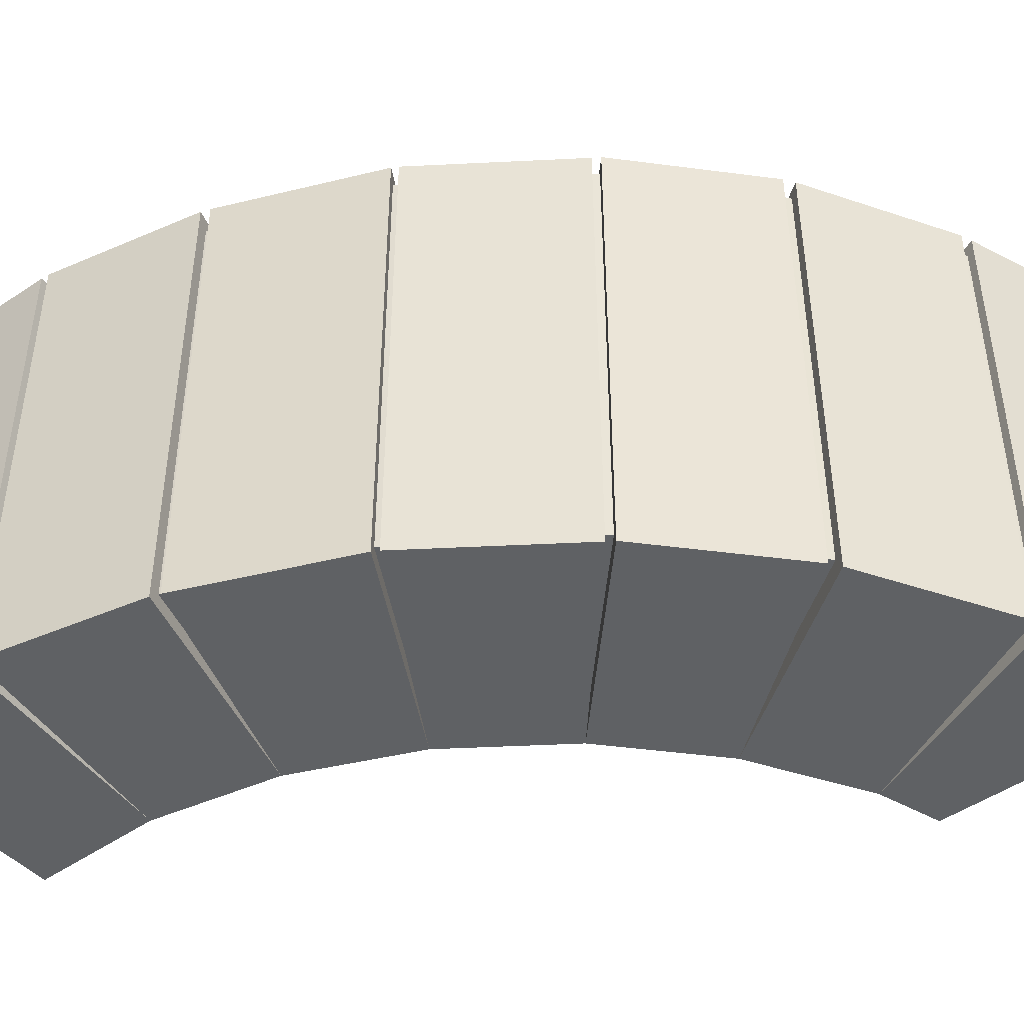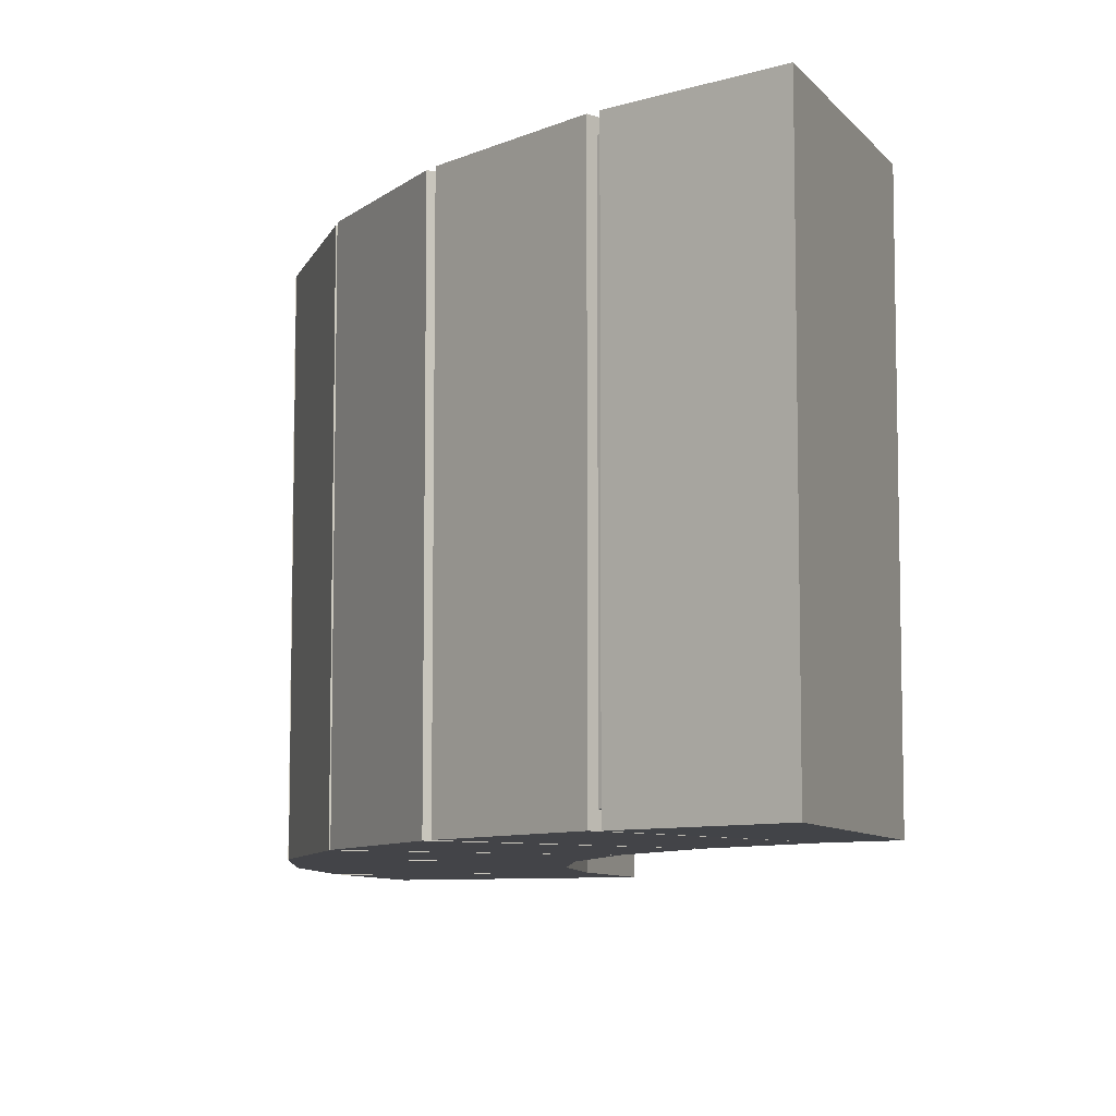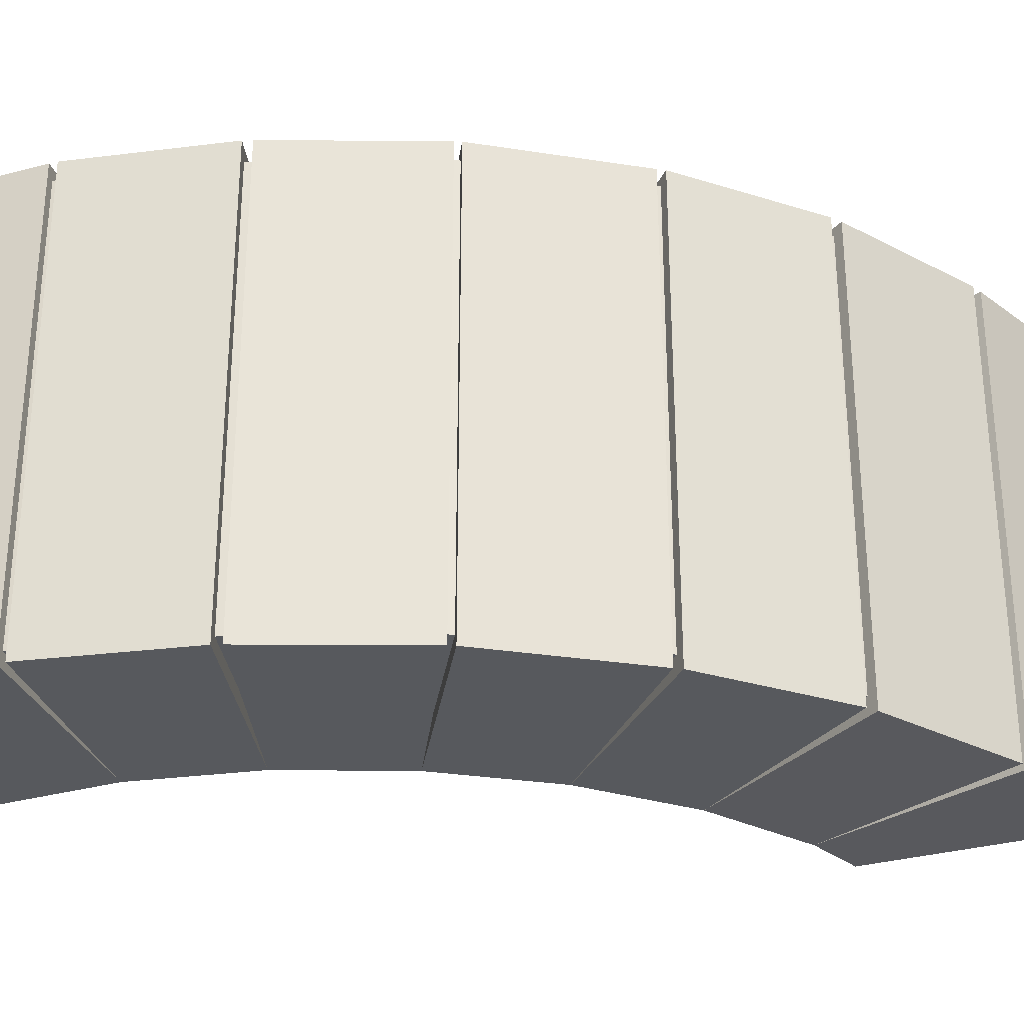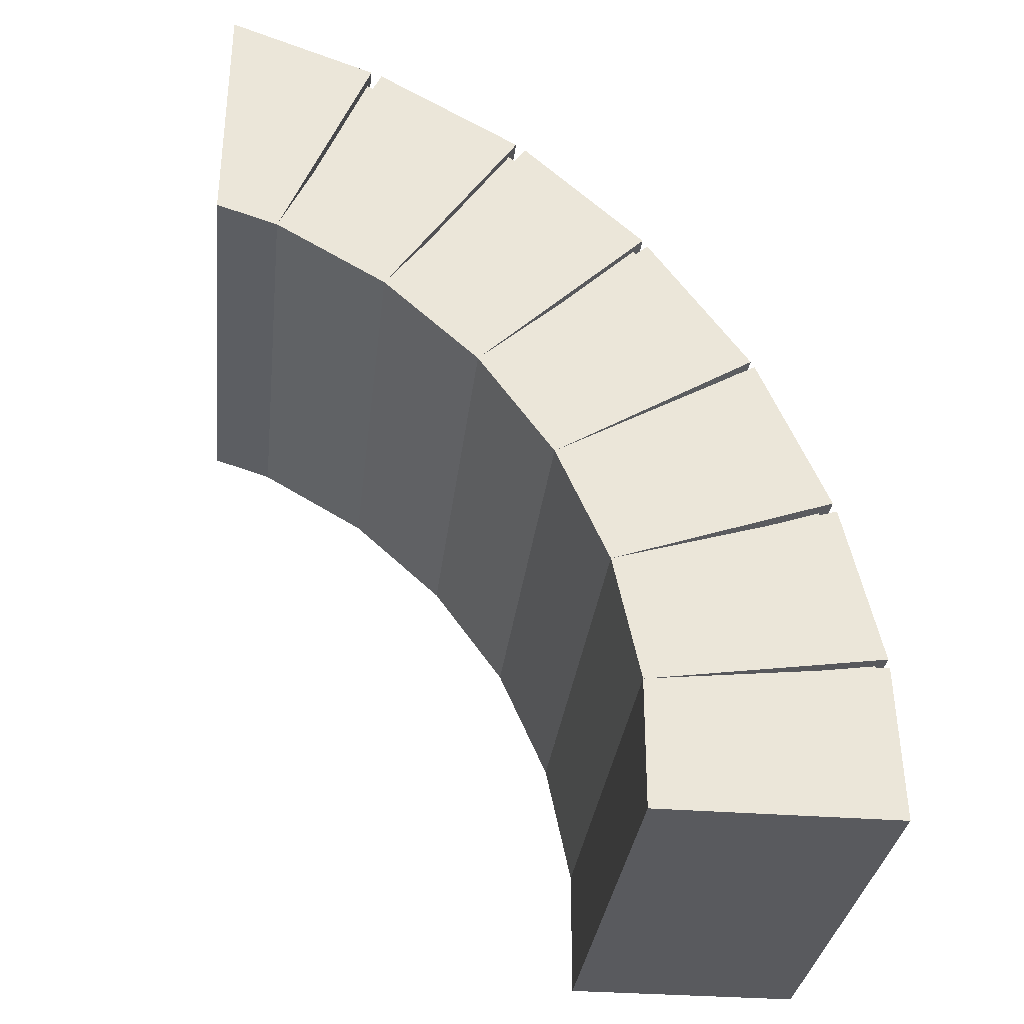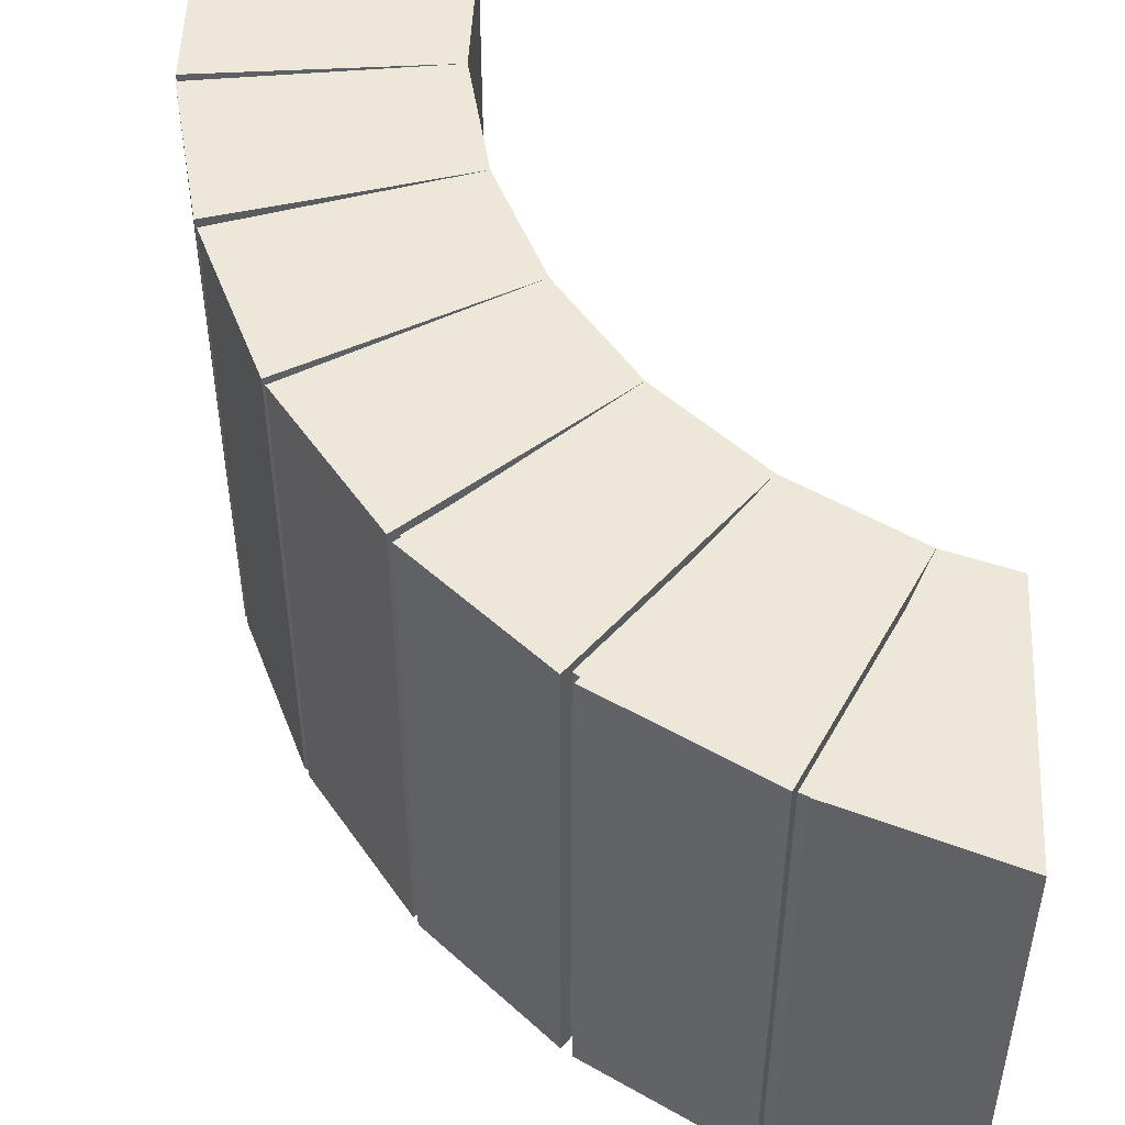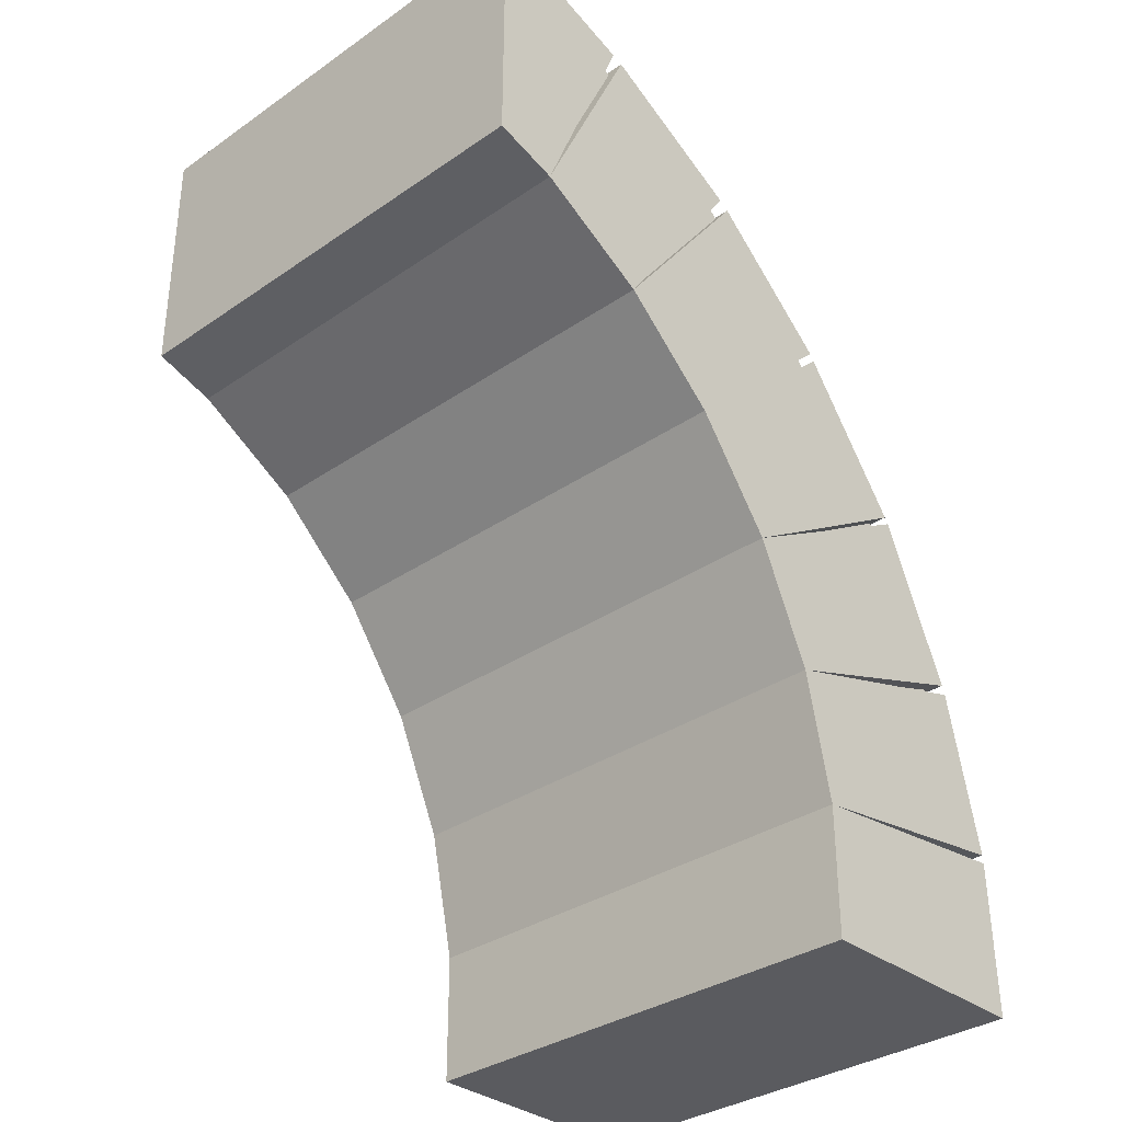
<metadata>
{"format":"obj","ext":"obj","renderer":"f3d","projection":"perspective","resolution":1024,"background":"white","views":[{"elev":-45.5,"azim":129.3,"up":"+Z"},{"elev":-8.2,"azim":-159.2,"up":"+Z"},{"elev":-29.7,"azim":113.1,"up":"+Z"},{"elev":-31.7,"azim":-6.6,"up":"+Y"},{"elev":49.7,"azim":-177.1,"up":"+Z"},{"elev":-33.3,"azim":-46.6,"up":"+Y"}]}
</metadata>
<code>
o arch
v 0.9913 -0.5136 1.059
v 1.549 -0.5136 1.059
v 1.538 -0.1528 1.059
v 0.9913 -0.2123 1.059
v 0.9913 -0.5136 -0.06646
v 0.9913 -0.2123 -0.06646
v 1.549 -0.5136 -0.06646
v 1.538 -0.1528 -0.06646
v 0.9287 0.08233 1.059
v 1.452 0.2408 1.059
v 1.452 0.2408 -0.06646
v 0.9287 0.08233 -0.06646
v 1.536 -0.1333 1.059
v 1.536 -0.1333 -0.06646
v 1.444 0.2619 -0.06646
v 1.444 0.2619 1.059
v 1.285 0.6292 1.059
v 0.8061 0.3575 1.059
v 1.285 0.6292 -0.06646
v 0.8061 0.3575 -0.06646
v 1.039 0.9688 1.059
v 0.6291 0.6013 1.059
v 1.276 0.6435 1.059
v 1.276 0.6435 -0.06646
v 1.039 0.9688 -0.06646
v 0.6291 0.6013 -0.06646
v 0.4052 0.8028 -0.06646
v 0.7418 1.244 -0.06646
v 1.029 0.9853 -0.06646
v 0.7418 1.244 1.059
v 0.4052 0.8028 1.059
v 1.029 0.9853 1.059
v 0.1443 0.9535 1.059
v 0.1443 0.9535 -0.06694
v 0.3781 1.452 1.059
v 0.7187 1.26 1.059
v 0.3781 1.452 -0.06646
v 0.7187 1.26 -0.06646
v -0.001113 0.9994 -0.06743
v 0.000828 1.588 -0.06743
v 0.3524 1.462 -0.06743
v 0.000828 1.588 1.059
v -0.001113 0.9994 1.059
v 0.3524 1.462 1.059
f 1 2 3 4
f 5 6 8 7
f 4 13 10 9
f 6 12 11 14
f 17 18 9 16
f 15 12 20 19
f 21 22 18 23
f 20 26 25 24
f 26 27 28 29
f 30 31 22 32
f 35 33 31 36
f 34 37 38 27
f 34 39 40 41
f 42 43 33 44
f 5 1 4 6
f 5 7 2 1
f 2 7 8 3
f 4 3 8 6
f 9 10 11 12
f 6 4 9 12
f 6 14 13 4
f 13 14 11 10
f 12 15 16 9
f 18 17 19 20
f 16 15 19 17
f 12 9 18 20
f 23 24 25 21
f 20 18 22 26
f 22 21 25 26
f 20 24 23 18
f 26 22 31 27
f 32 29 28 30
f 31 30 28 27
f 26 29 32 22
f 27 31 33 34
f 36 38 37 35
f 27 38 36 31
f 33 35 37 34
f 34 33 43 39
f 44 41 40 42
f 34 41 44 33
f 43 42 40 39
o inner
v 1.444 0.1604 -0.0349
v 0.9542 0.002511 -0.03179
v 0.9075 0.1652 -0.03179
v 1.397 0.3231 -0.0349
v 1.444 0.1604 1.028
v 1.397 0.3231 1.028
v 0.9542 0.002511 1.031
v 0.9075 0.1652 1.031
v 1.528 -0.2309 -0.03179
v 1.006 -0.2907 -0.03179
v 0.9825 -0.1231 -0.03179
v 1.504 -0.06327 -0.03179
v 1.528 -0.2309 1.031
v 1.504 -0.06327 1.031
v 1.006 -0.2907 1.031
v 0.9825 -0.1231 1.031
v 1.3 0.5492 -0.03276
v 0.8472 0.2858 -0.03179
v 0.7678 0.4353 -0.03179
v 1.221 0.6987 -0.03276
v 0.8472 0.2858 1.031
v 1.3 0.5492 1.03
v 1.221 0.6987 1.03
v 0.7678 0.4353 1.031
v 0.6846 0.5386 1.038
v 1.068 0.8937 1.038
v 0.9594 1.023 1.038
v 0.5757 0.6683 1.038
v 1.068 0.8937 -0.02409
v 0.6846 0.5386 -0.02409
v 0.5757 0.6683 -0.02409
v 0.9594 1.023 -0.02409
v 0.7791 1.178 -0.02464
v 0.4737 0.755 -0.02464
v 0.3403 0.8593 -0.02464
v 0.6457 1.282 -0.02464
v 0.7791 1.178 1.038
v 0.6457 1.282 1.038
v 0.4737 0.755 1.038
v 0.3403 0.8593 1.038
v 0.4327 1.401 -0.03279
v 0.2218 0.9235 -0.03179
v 0.06842 0.995 -0.03179
v 0.2793 1.472 -0.03279
v 0.2218 0.9235 1.031
v 0.4327 1.401 1.03
v 0.2793 1.472 1.03
v 0.06842 0.995 1.031
f 45 46 47 48
f 49 45 48 50
f 51 49 50 52
f 53 54 55 56
f 57 53 56 58
f 59 57 58 60
f 61 62 63 64
f 65 66 67 68
f 66 61 64 67
f 69 70 71 72
f 73 74 75 76
f 70 73 76 71
f 77 78 79 80
f 81 77 80 82
f 83 81 82 84
f 85 86 87 88
f 89 90 91 92
f 90 85 88 91

</code>
